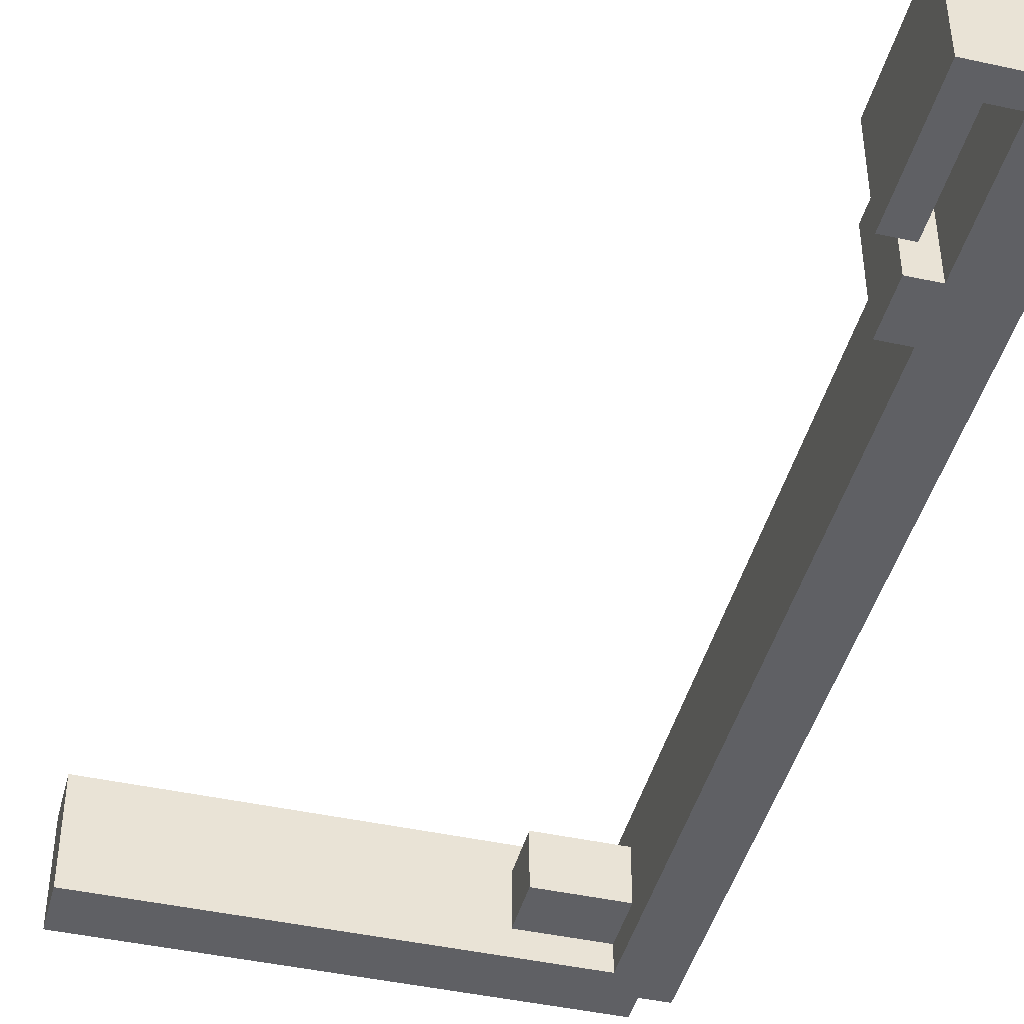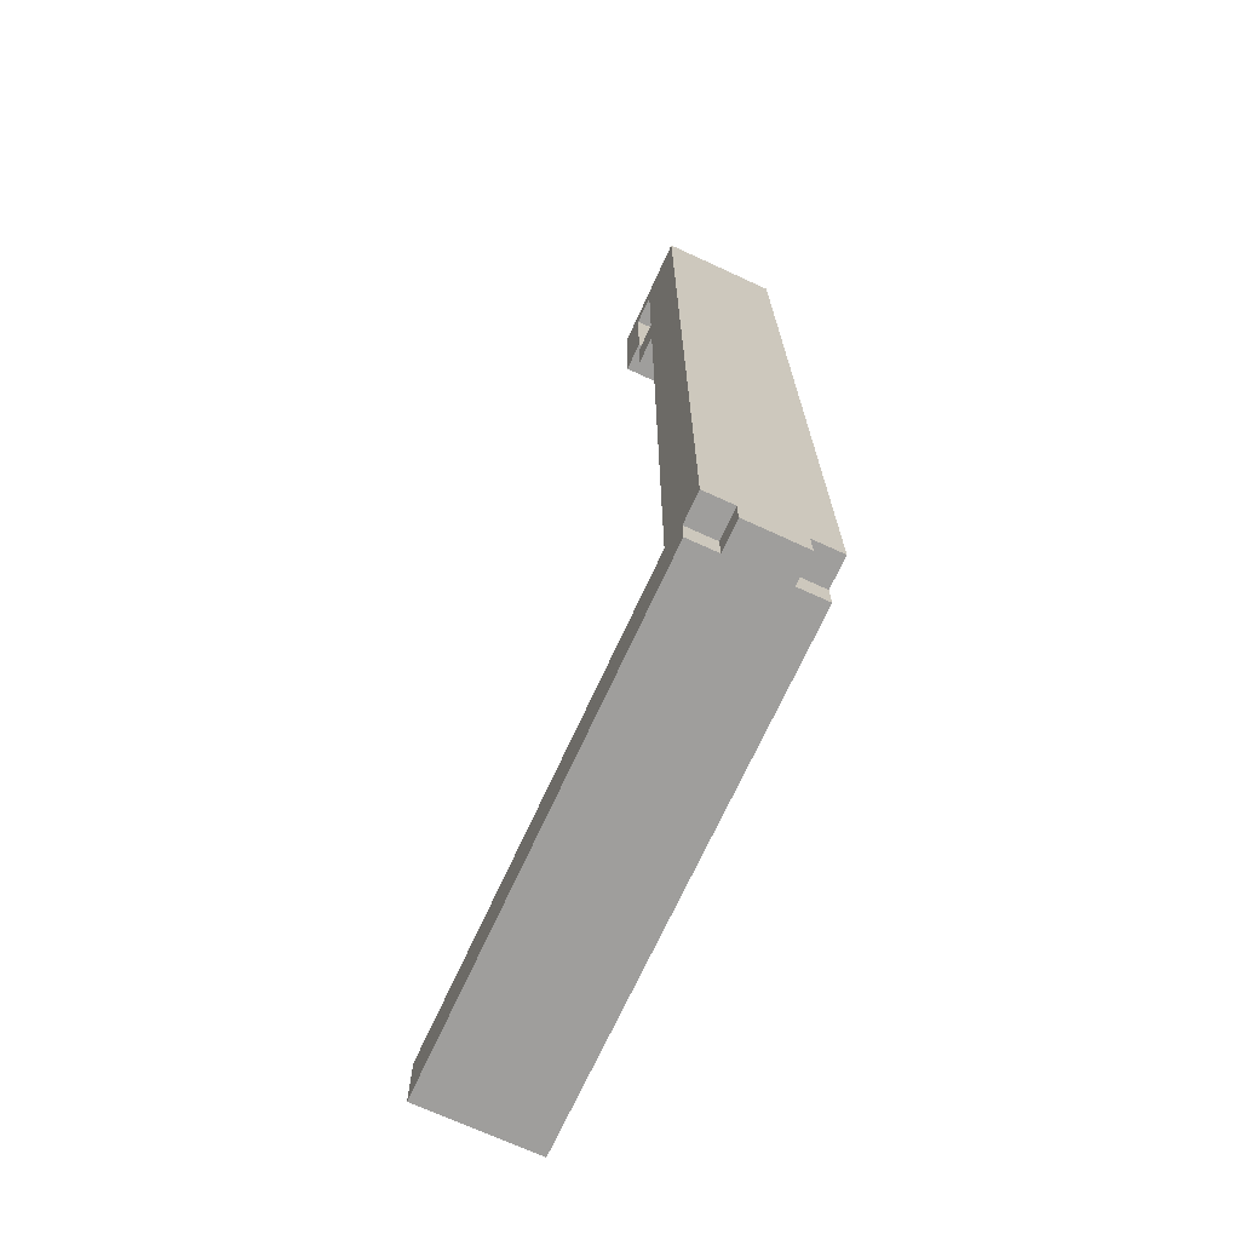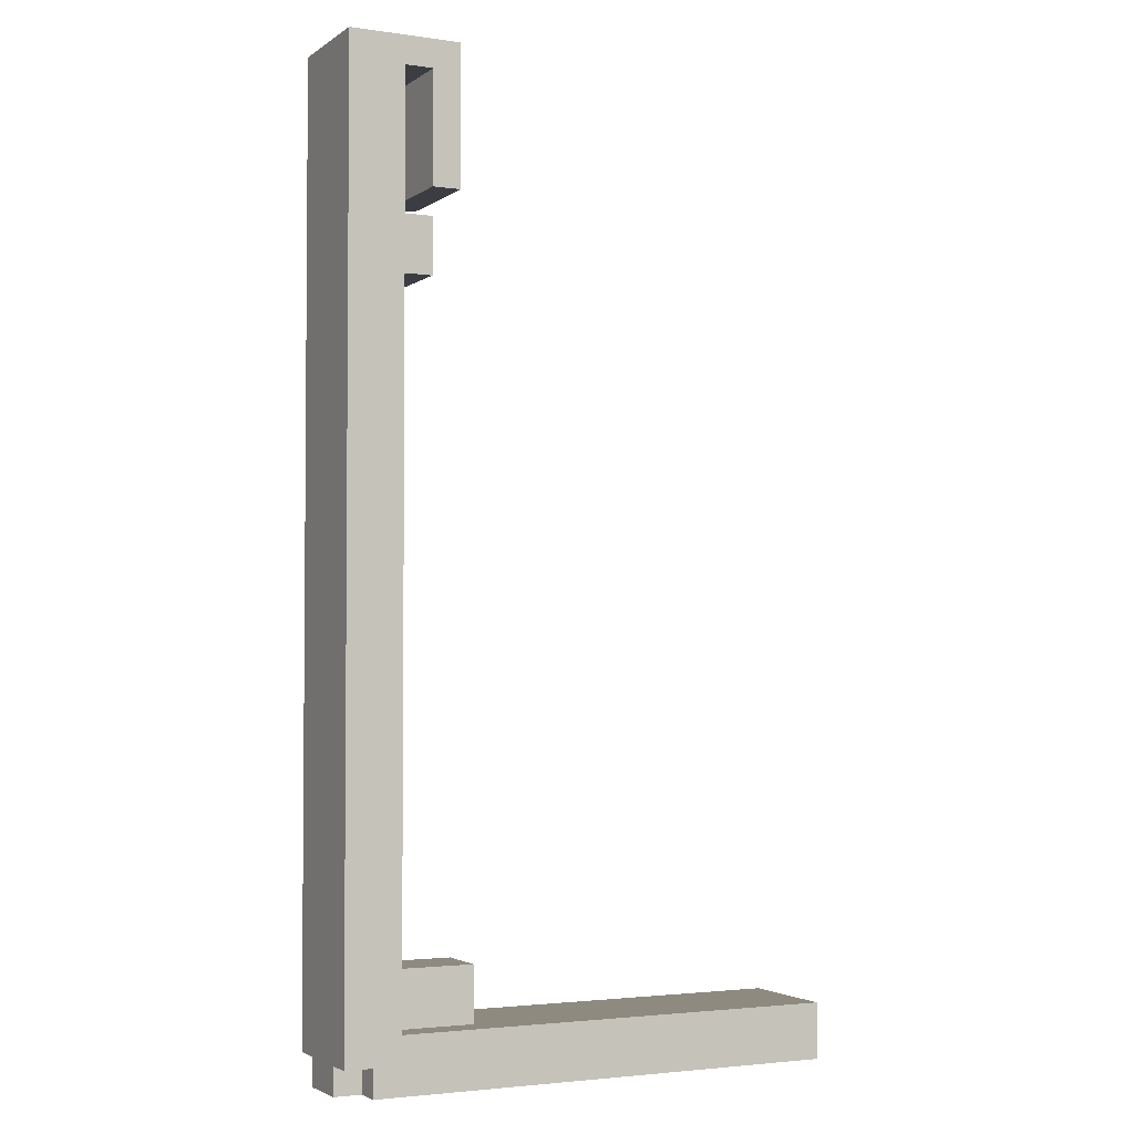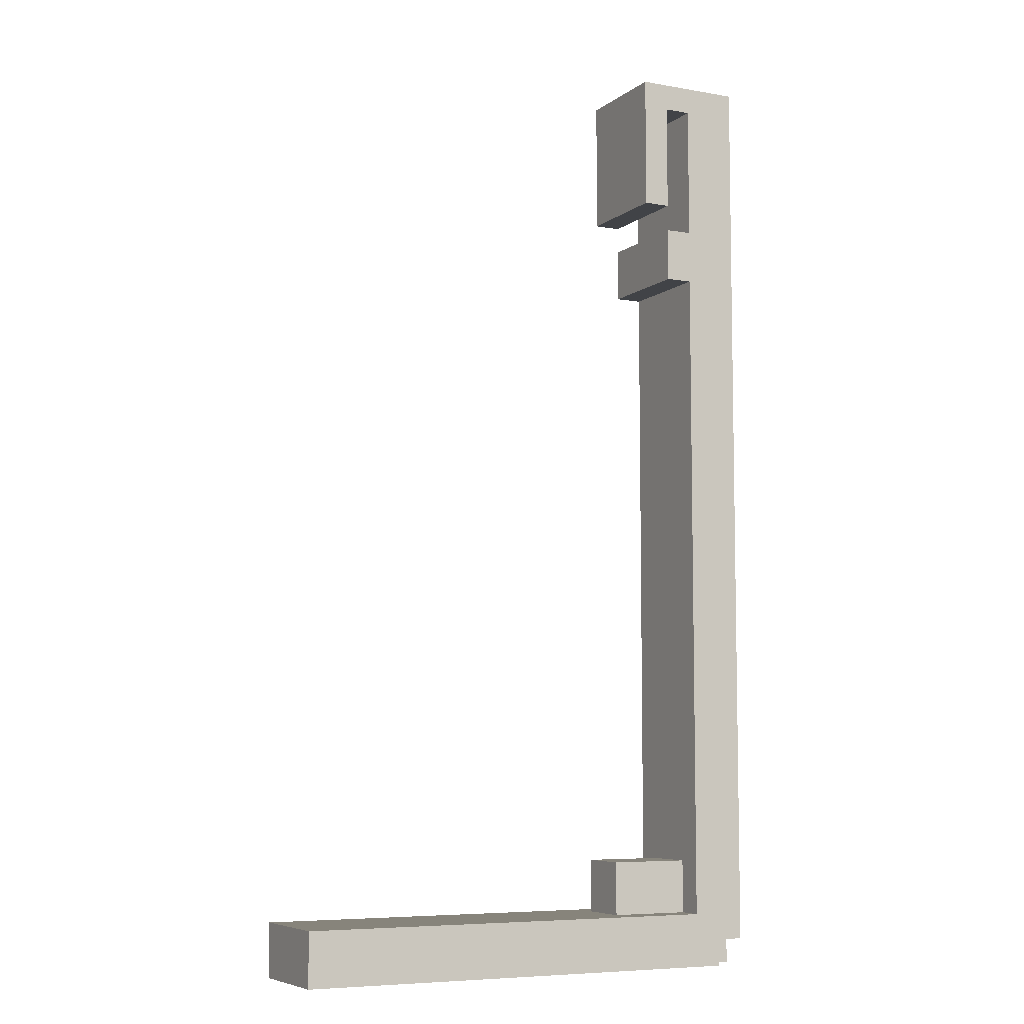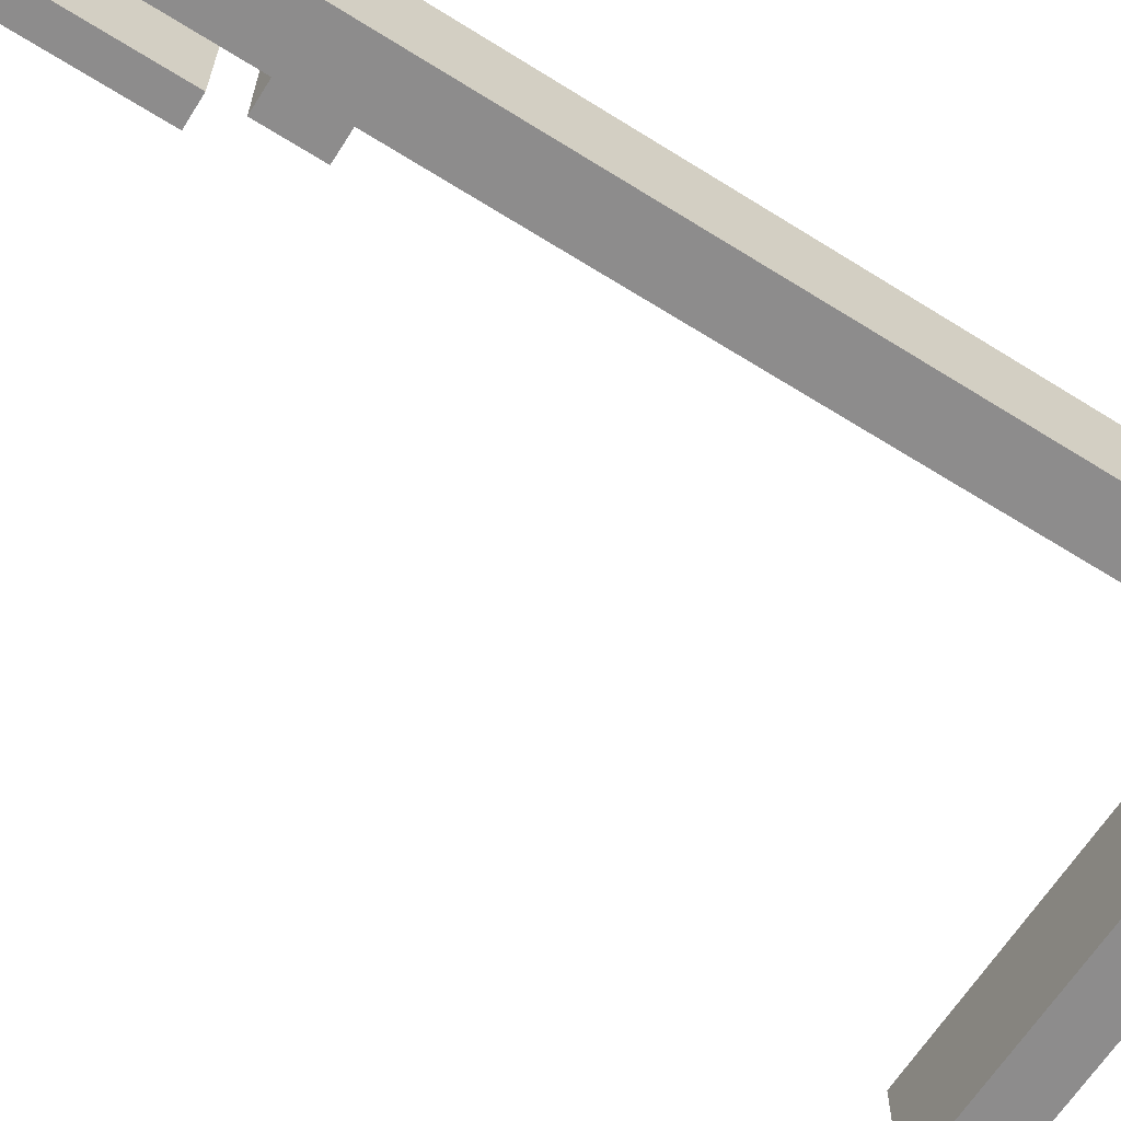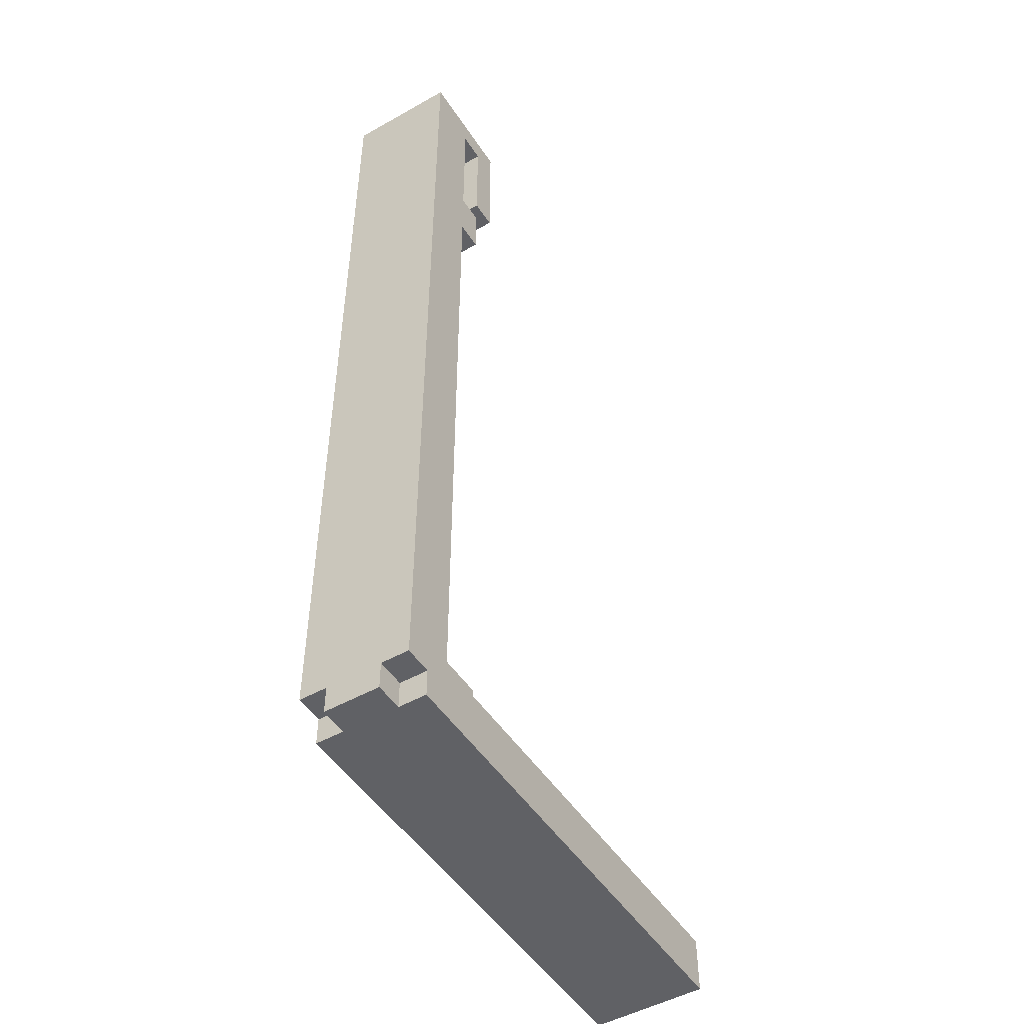
<metadata>
{"format":"obj","ext":"obj","renderer":"f3d","projection":"perspective","resolution":1024,"background":"white","views":[{"elev":-44.1,"azim":-14.5,"up":"+Y"},{"elev":-71.1,"azim":65.3,"up":"+Z"},{"elev":-2.9,"azim":153.5,"up":"+Z"},{"elev":-6.9,"azim":-27.0,"up":"+Z"},{"elev":-64.3,"azim":57.7,"up":"+Y"},{"elev":-49.5,"azim":121.9,"up":"+Z"}]}
</metadata>
<code>
g humanoid-18
v 13 74 -0
v 13 74 -2
v 13 78 -0
v 13 78 -2
v 26 75 2
v 26 75 -0
v 26 77 2
v 26 77 -0
v 27 74 33
v 27 74 28
v 27 78 33
v 27 78 28
v 28 74 27
v 28 74 25
v 28 78 27
v 28 78 25
v 29 74 32
v 29 74 27
v 29 74 25
v 29 74 -0
v 29 75 2
v 29 75 -0
v 29 77 2
v 29 77 -0
v 29 78 32
v 29 78 27
v 29 78 25
v 29 78 -0
v 28 74 32
v 28 74 28
v 28 78 32
v 28 78 28
v 30 74 -1
v 30 74 -2
v 30 75 -1
v 30 75 -2
v 30 77 -1
v 30 77 -2
v 30 78 -1
v 30 78 -2
v 31 74 33
v 31 74 -1
v 31 75 -1
v 31 75 -2
v 31 77 -1
v 31 77 -2
v 31 78 33
v 31 78 -1
v 27 74 33
v 27 78 33
v 31 74 33
v 31 78 33
v 28 74 27
v 28 78 27
v 29 74 27
v 29 78 27
v 26 75 2
v 26 77 2
v 29 75 2
v 29 77 2
v 13 74 -0
v 13 78 -0
v 26 75 -0
v 26 77 -0
v 29 74 -0
v 29 75 -0
v 29 77 -0
v 29 78 -0
v 28 74 32
v 28 78 32
v 29 74 32
v 29 78 32
v 27 74 28
v 27 78 28
v 28 74 28
v 28 78 28
v 28 74 25
v 28 78 25
v 29 74 25
v 29 78 25
v 30 74 -1
v 30 75 -1
v 30 77 -1
v 30 78 -1
v 31 74 -1
v 31 75 -1
v 31 77 -1
v 31 78 -1
v 13 74 -2
v 13 78 -2
v 30 74 -2
v 30 75 -2
v 30 77 -2
v 30 78 -2
v 31 75 -2
v 31 77 -2
v 27 74 33
v 31 74 33
v 28 74 32
v 29 74 32
v 30 74 32
v 27 74 28
v 28 74 28
v 28 74 27
v 29 74 27
v 30 74 27
v 28 74 25
v 29 74 25
v 13 74 -0
v 29 74 -0
v 30 74 -1
v 31 74 -1
v 13 74 -2
v 30 74 -2
v 26 75 2
v 29 75 2
v 26 75 -0
v 29 75 -0
v 30 75 -1
v 31 75 -1
v 30 75 -2
v 31 75 -2
v 26 77 2
v 29 77 2
v 26 77 -0
v 29 77 -0
v 30 77 -1
v 31 77 -1
v 30 77 -2
v 31 77 -2
v 27 78 33
v 31 78 33
v 28 78 32
v 29 78 32
v 30 78 32
v 27 78 28
v 28 78 28
v 28 78 27
v 29 78 27
v 30 78 27
v 28 78 25
v 29 78 25
v 13 78 -0
v 29 78 -0
v 30 78 -1
v 31 78 -1
v 13 78 -2
v 30 78 -2
f 3 2 1
f 4 2 3
f 7 6 5
f 8 6 7
f 11 10 9
f 12 10 11
f 15 14 13
f 16 14 15
f 21 20 19
f 22 20 21
f 23 21 19
f 25 18 17
f 26 18 25
f 27 24 23
f 27 23 19
f 28 24 27
f 29 30 31
f 31 30 32
f 33 34 35
f 35 34 36
f 37 38 39
f 39 38 40
f 41 42 43
f 41 43 45
f 43 44 45
f 45 44 46
f 41 45 47
f 47 45 48
f 51 50 49
f 52 50 51
f 55 54 53
f 56 54 55
f 59 58 57
f 60 58 59
f 63 62 61
f 64 62 63
f 65 63 61
f 66 63 65
f 67 62 64
f 68 62 67
f 69 70 71
f 71 70 72
f 73 74 75
f 75 74 76
f 77 78 79
f 79 78 80
f 81 82 85
f 85 82 86
f 83 84 87
f 87 84 88
f 89 90 91
f 91 90 92
f 92 90 93
f 93 90 94
f 92 93 95
f 95 93 96
f 99 98 97
f 100 98 99
f 101 98 100
f 102 99 97
f 103 99 102
f 105 101 100
f 106 98 101
f 106 101 105
f 107 105 104
f 107 106 105
f 108 106 107
f 110 106 108
f 111 98 106
f 111 110 109
f 111 106 110
f 112 98 111
f 113 111 109
f 114 111 113
f 117 116 115
f 118 116 117
f 121 120 119
f 122 120 121
f 123 124 125
f 125 124 126
f 127 128 129
f 129 128 130
f 131 132 133
f 133 132 134
f 134 132 135
f 131 133 136
f 136 133 137
f 134 135 139
f 135 132 140
f 139 135 140
f 138 139 141
f 139 140 141
f 141 140 142
f 142 140 144
f 140 132 145
f 143 144 145
f 144 140 145
f 145 132 146
f 143 145 147
f 147 145 148

</code>
